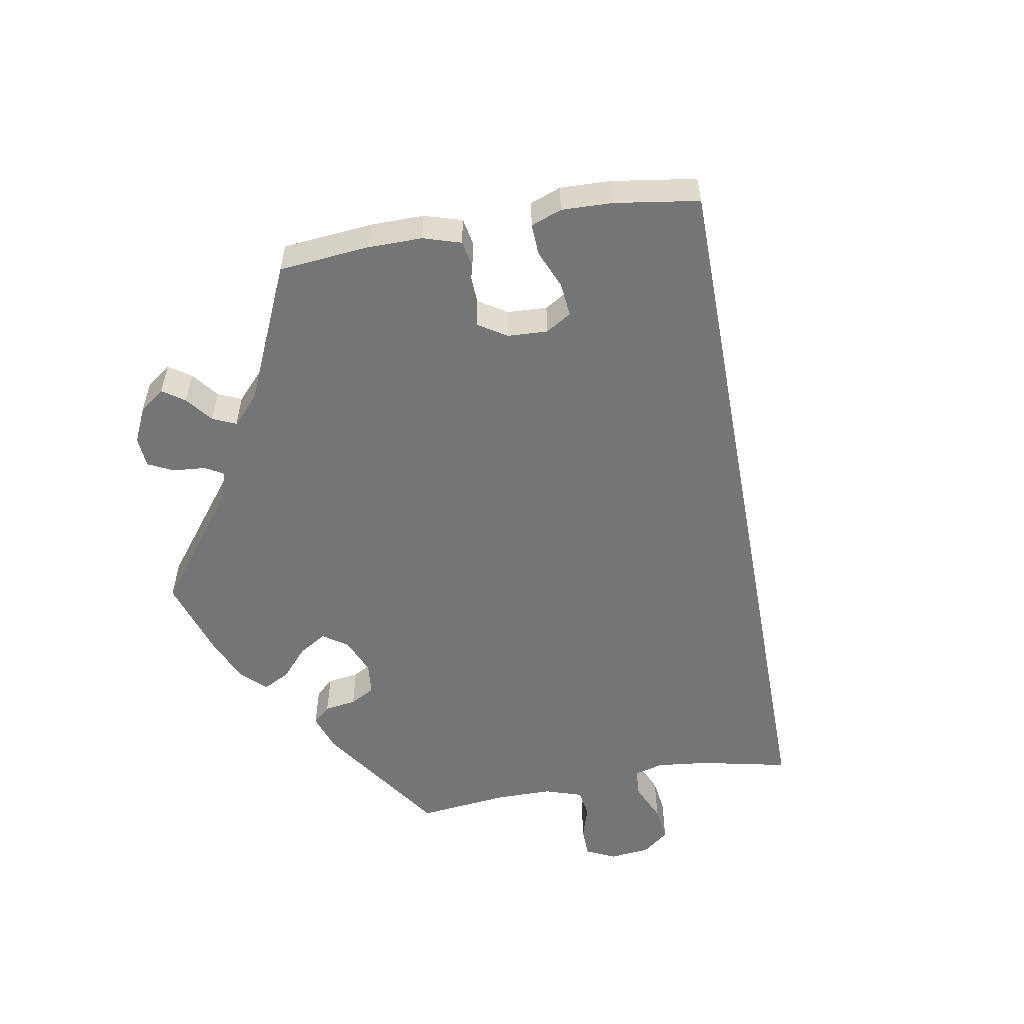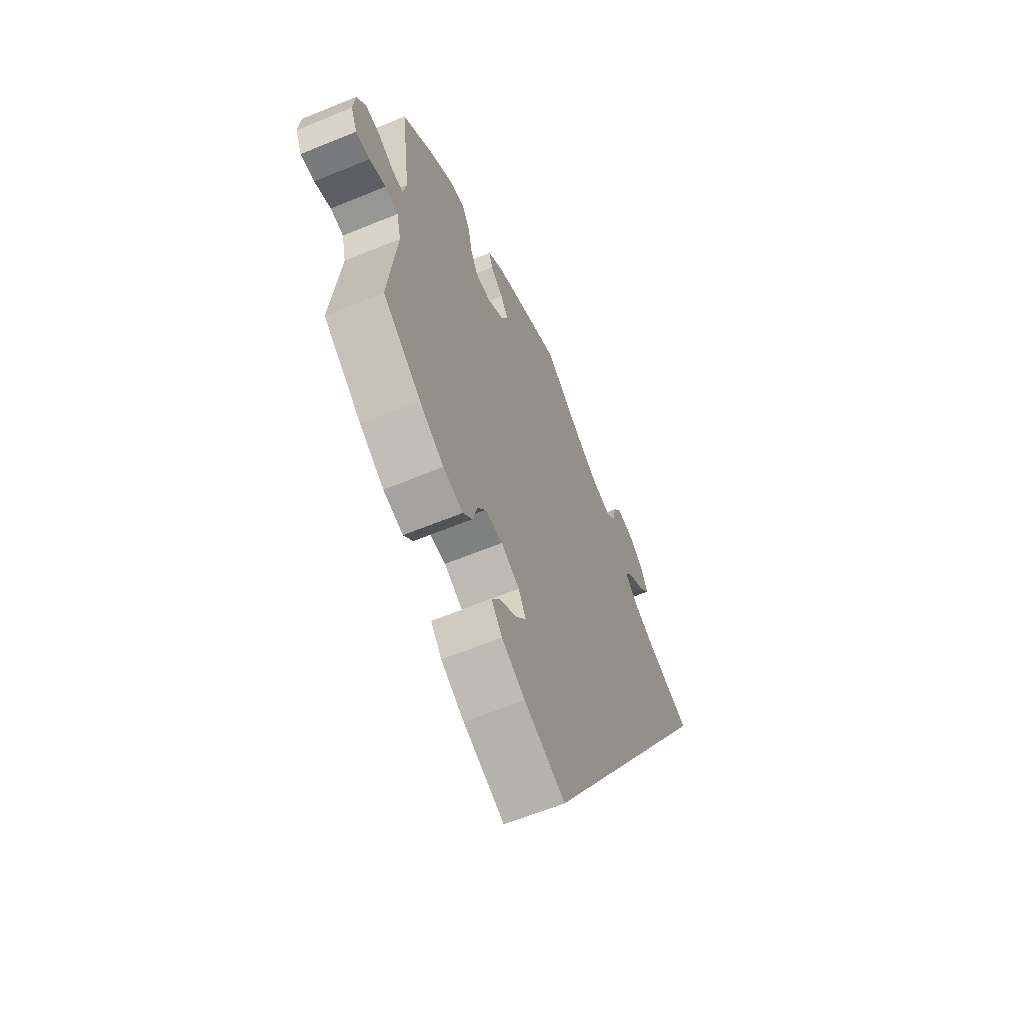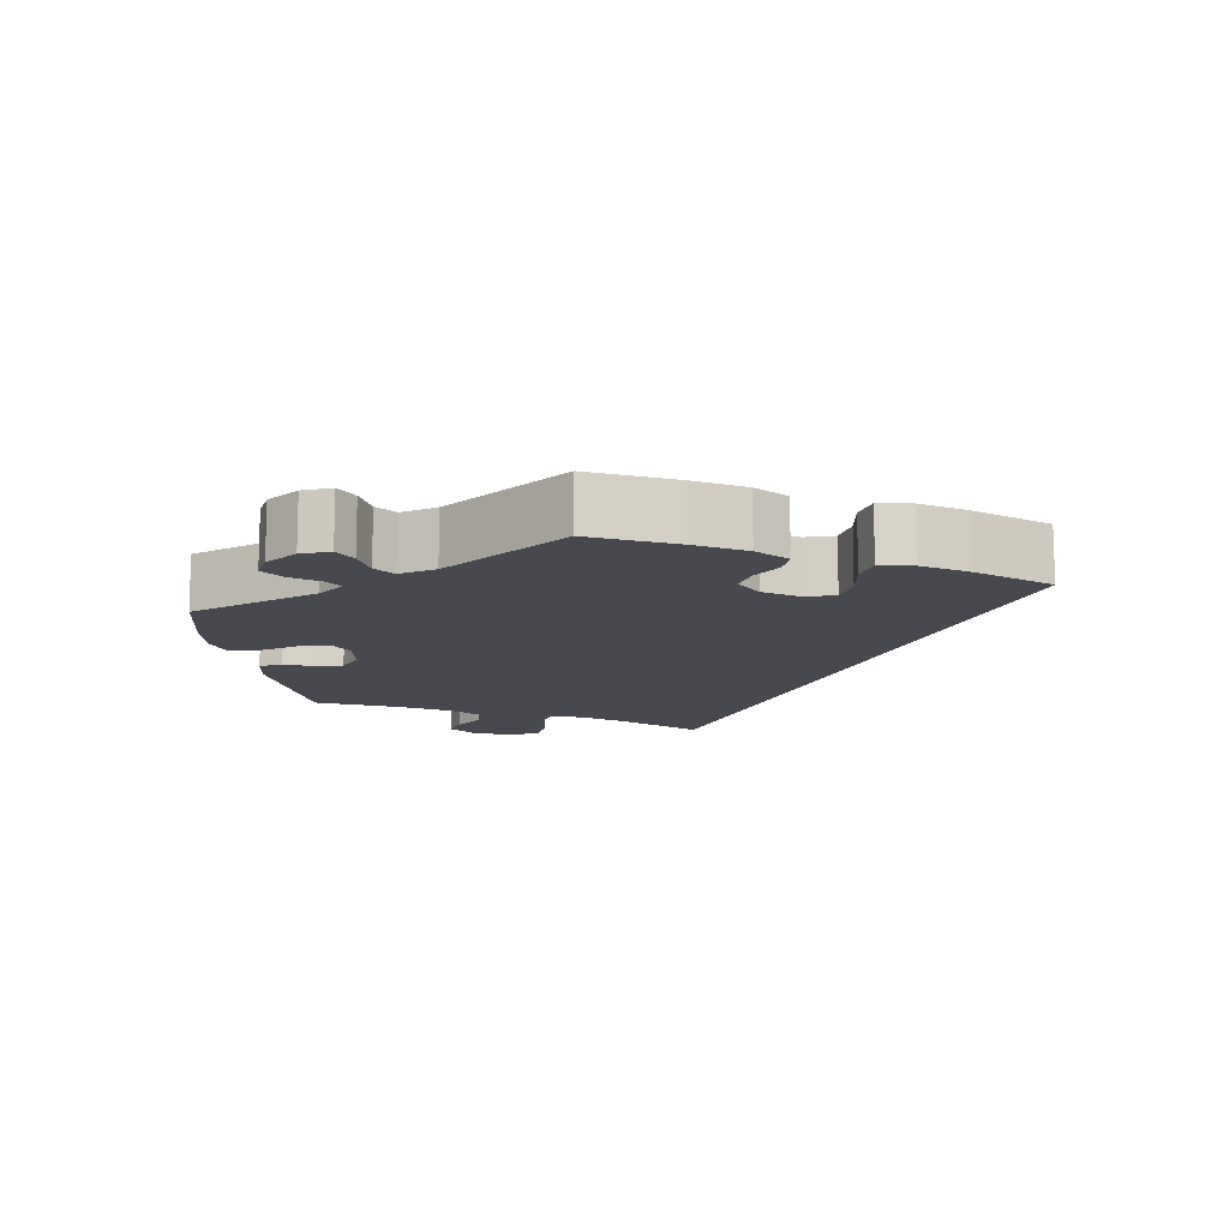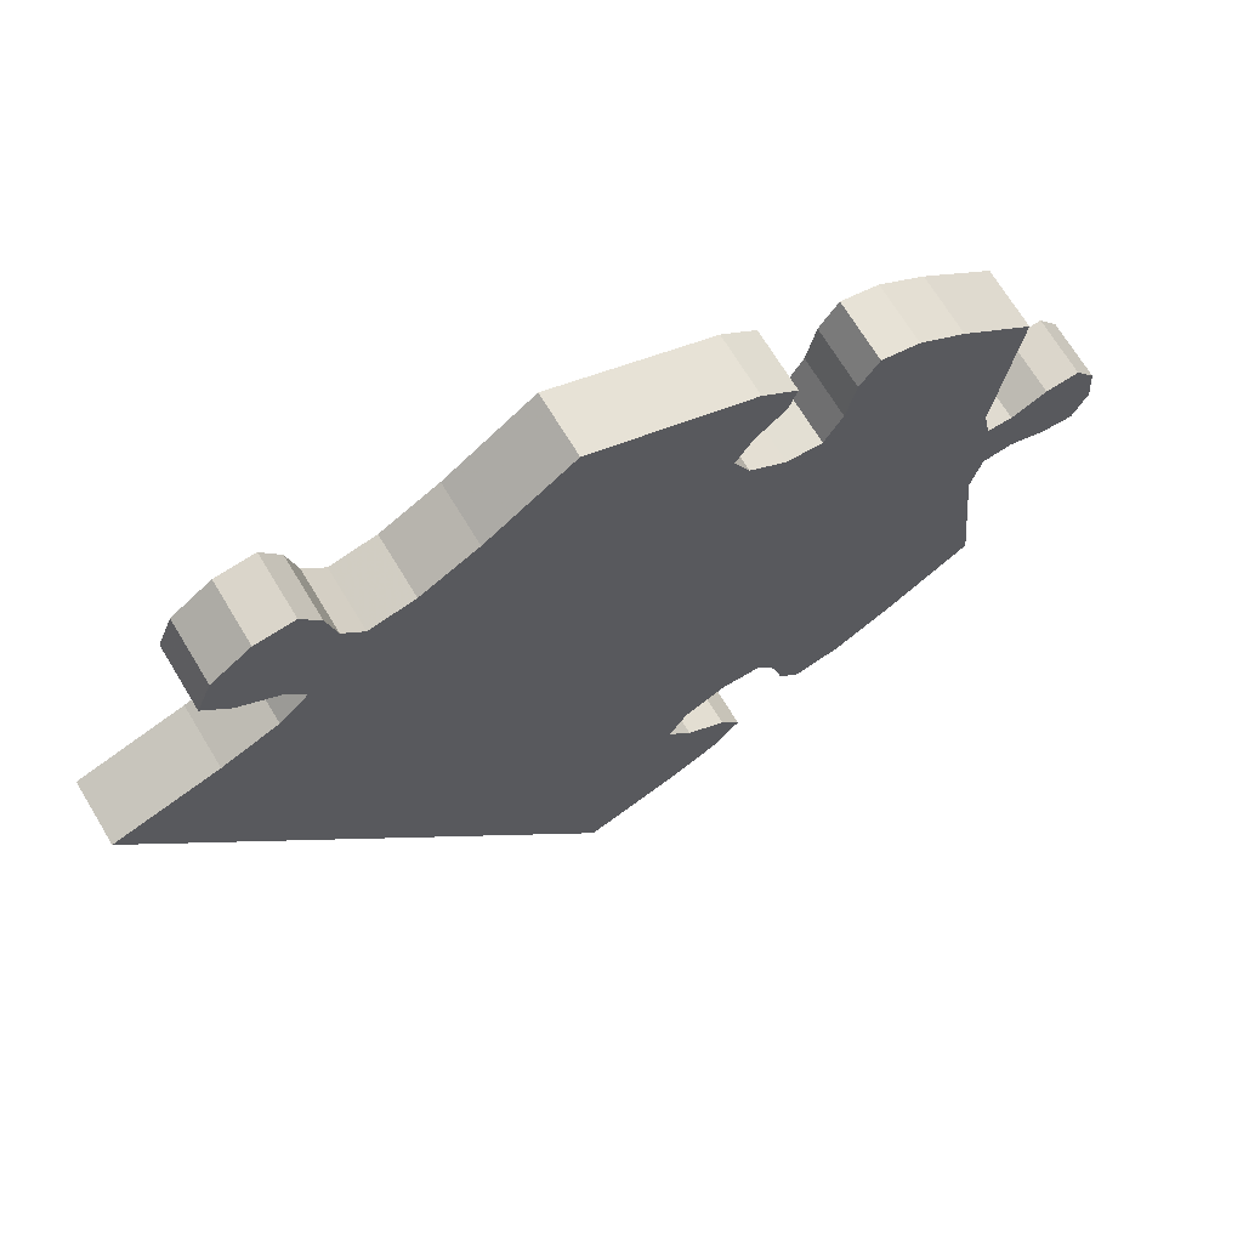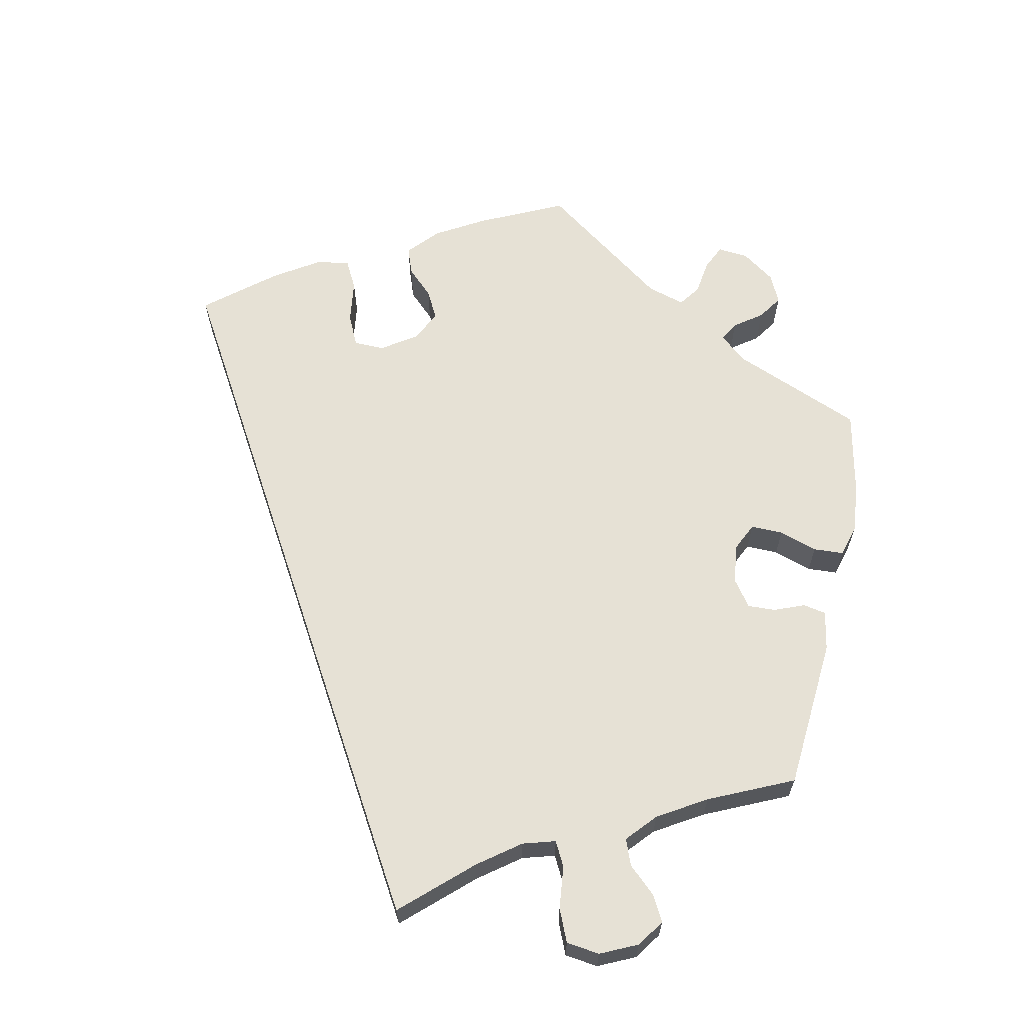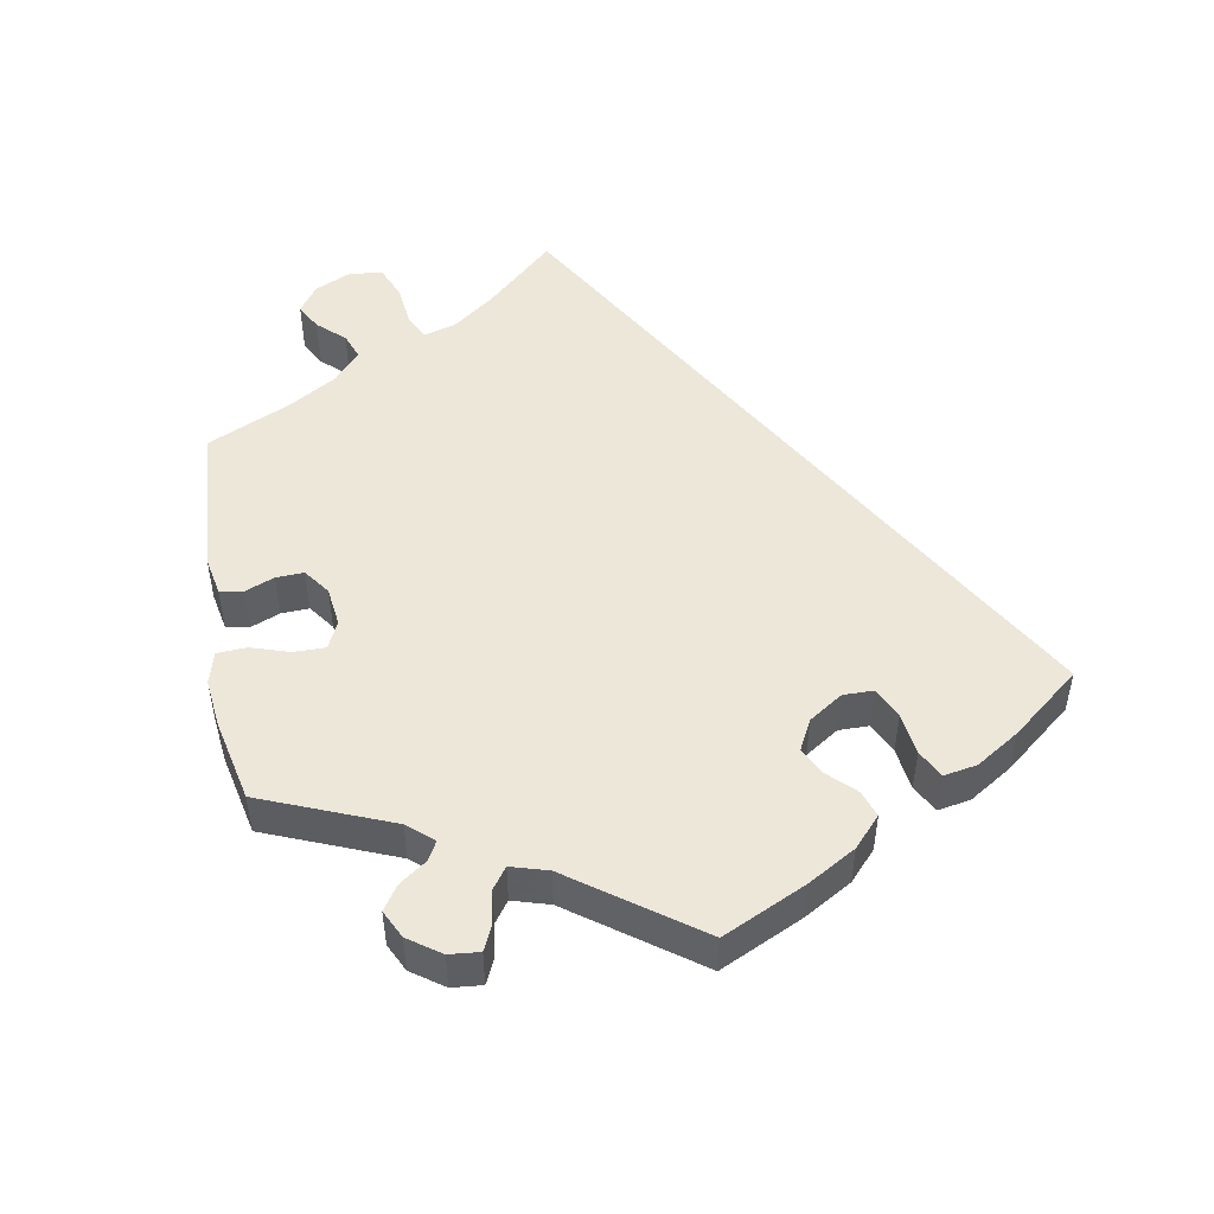
<metadata>
{"format":"obj","ext":"obj","renderer":"f3d","projection":"perspective","resolution":1024,"background":"white","views":[{"elev":-56.4,"azim":160.2,"up":"+Y"},{"elev":-62.1,"azim":112.7,"up":"+Z"},{"elev":-12.7,"azim":127.9,"up":"+Y"},{"elev":70.0,"azim":-31.2,"up":"+Z"},{"elev":64.4,"azim":-48.5,"up":"+Y"},{"elev":49.9,"azim":109.5,"up":"+Y"}]}
</metadata>
<code>
v 0.185 0.07 0.49
v 0.226 0.07 0.455
v 0.216 0.07 0.425
v 0.182 0.07 0.398
v 0.162 0.07 0.366
v 0.18 0.07 0.326
v 0.223 0.07 0.294
v 0.264 0.07 0.291
v 0.285 0.07 0.329
v 0.296 0.07 0.382
v 0.318 0.07 0.416
v 0.362 0.07 0.405
v 0.416 0.07 0.366
v 0.501 0.07 0.29
v 0.476 0.07 0.102
v 0.485 0.07 0.057
v 0.514 0.07 0.057
v 0.555 0.07 0.076
v 0.594 0.07 0.079
v 0.618 0.07 0.044
v 0.623 0.07 -0.009
v 0.606 0.07 -0.047
v 0.569 0.07 -0.044
v 0.526 0.07 -0.027
v 0.491 0.07 -0.031
v 0.479 0.07 -0.082
v 0.501 0.07 -0.289
v 0.399 0.07 -0.361
v 0.334 0.07 -0.399
v 0.281 0.07 -0.411
v 0.256 0.07 -0.382
v 0.244 0.07 -0.335
v 0.221 0.07 -0.299
v 0.174 0.07 -0.297
v 0.125 0.07 -0.322
v 0.105 0.07 -0.358
v 0.132 0.07 -0.396
v 0.178 0.07 -0.431
v 0.201 0.07 -0.467
v 0.172 0.07 -0.502
v 0.11 0.07 -0.535
v 0 0.07 -0.578
v -0.501 0.07 0.289
v -0.383 0.07 0.327
v -0.319 0.07 0.355
v -0.286 0.07 0.387
v -0.306 0.07 0.418
v -0.353 0.07 0.452
v -0.382 0.07 0.49
v -0.365 0.07 0.532
v -0.32 0.07 0.564
v -0.276 0.07 0.568
v -0.255 0.07 0.534
v -0.244 0.07 0.486
v -0.22 0.07 0.457
v -0.168 0.07 0.468
v -0.102 0.07 0.505
v -0.001 0.07 0.578
v 0.185 0 0.49
v 0.226 0 0.455
v 0.216 0 0.425
v 0.182 0 0.398
v 0.162 0 0.366
v 0.18 0 0.326
v 0.223 0 0.294
v 0.264 0 0.291
v 0.285 0 0.329
v 0.296 0 0.382
v 0.318 0 0.416
v 0.362 0 0.405
v 0.416 0 0.366
v 0.501 0 0.29
v 0.476 0 0.102
v 0.485 0 0.057
v 0.514 0 0.057
v 0.555 0 0.076
v 0.594 0 0.079
v 0.618 0 0.044
v 0.623 0 -0.009
v 0.606 0 -0.047
v 0.569 0 -0.044
v 0.526 0 -0.027
v 0.491 0 -0.031
v 0.479 0 -0.082
v 0.501 0 -0.289
v 0.399 0 -0.361
v 0.334 0 -0.399
v 0.281 0 -0.411
v 0.256 0 -0.382
v 0.244 0 -0.335
v 0.221 0 -0.299
v 0.174 0 -0.297
v 0.125 0 -0.322
v 0.105 0 -0.358
v 0.132 0 -0.396
v 0.178 0 -0.431
v 0.201 0 -0.467
v 0.172 0 -0.502
v 0.11 0 -0.535
v 0 0 -0.578
v -0.501 0 0.289
v -0.383 0 0.327
v -0.319 0 0.355
v -0.286 0 0.387
v -0.306 0 0.418
v -0.353 0 0.452
v -0.382 0 0.49
v -0.365 0 0.532
v -0.32 0 0.564
v -0.276 0 0.568
v -0.255 0 0.534
v -0.244 0 0.486
v -0.22 0 0.457
v -0.168 0 0.468
v -0.102 0 0.505
v -0.001 0 0.578
f 57 58 1 2
f 56 57 2 3
f 55 56 3 4
f 51 52 53 54
f 51 54 55
f 50 51 55
f 47 48 49 50
f 46 47 50 55
f 41 42 43 44
f 41 44 45
f 40 41 45 46
f 37 38 39 40
f 36 37 40
f 29 30 31 32
f 29 32 33
f 26 27 28 29
f 25 26 29 33
f 21 22 23 24
f 21 24 25
f 20 21 25
f 17 18 19 20
f 16 17 20 25
f 15 16 25 33
f 9 10 11 12
f 8 9 12 13
f 46 55 4 5
f 36 40 46
f 35 36 46 5
f 34 35 5 6
f 33 34 6 7
f 15 33 7 8
f 8 13 14 15
f 60 59 116 115
f 61 60 115 114
f 62 61 114 113
f 112 111 110 109
f 113 112 109
f 113 109 108
f 108 107 106 105
f 113 108 105 104
f 102 101 100 99
f 103 102 99
f 104 103 99 98
f 98 97 96 95
f 98 95 94
f 90 89 88 87
f 91 90 87
f 87 86 85 84
f 91 87 84 83
f 82 81 80 79
f 83 82 79
f 83 79 78
f 78 77 76 75
f 83 78 75 74
f 91 83 74 73
f 70 69 68 67
f 71 70 67 66
f 63 62 113 104
f 104 98 94
f 63 104 94 93
f 64 63 93 92
f 65 64 92 91
f 66 65 91 73
f 73 72 71 66
f 1 59 60 2
f 2 60 61 3
f 3 61 62 4
f 4 62 63 5
f 5 63 64 6
f 6 64 65 7
f 7 65 66 8
f 8 66 67 9
f 9 67 68 10
f 10 68 69 11
f 11 69 70 12
f 12 70 71 13
f 13 71 72 14
f 14 72 73 15
f 15 73 74 16
f 16 74 75 17
f 17 75 76 18
f 18 76 77 19
f 19 77 78 20
f 20 78 79 21
f 21 79 80 22
f 22 80 81 23
f 23 81 82 24
f 24 82 83 25
f 25 83 84 26
f 26 84 85 27
f 27 85 86 28
f 28 86 87 29
f 29 87 88 30
f 30 88 89 31
f 31 89 90 32
f 32 90 91 33
f 33 91 92 34
f 34 92 93 35
f 35 93 94 36
f 36 94 95 37
f 37 95 96 38
f 38 96 97 39
f 39 97 98 40
f 40 98 99 41
f 41 99 100 42
f 42 100 101 43
f 43 101 102 44
f 44 102 103 45
f 45 103 104 46
f 46 104 105 47
f 47 105 106 48
f 48 106 107 49
f 49 107 108 50
f 50 108 109 51
f 51 109 110 52
f 52 110 111 53
f 53 111 112 54
f 54 112 113 55
f 55 113 114 56
f 56 114 115 57
f 57 115 116 58
f 58 116 59 1

</code>
